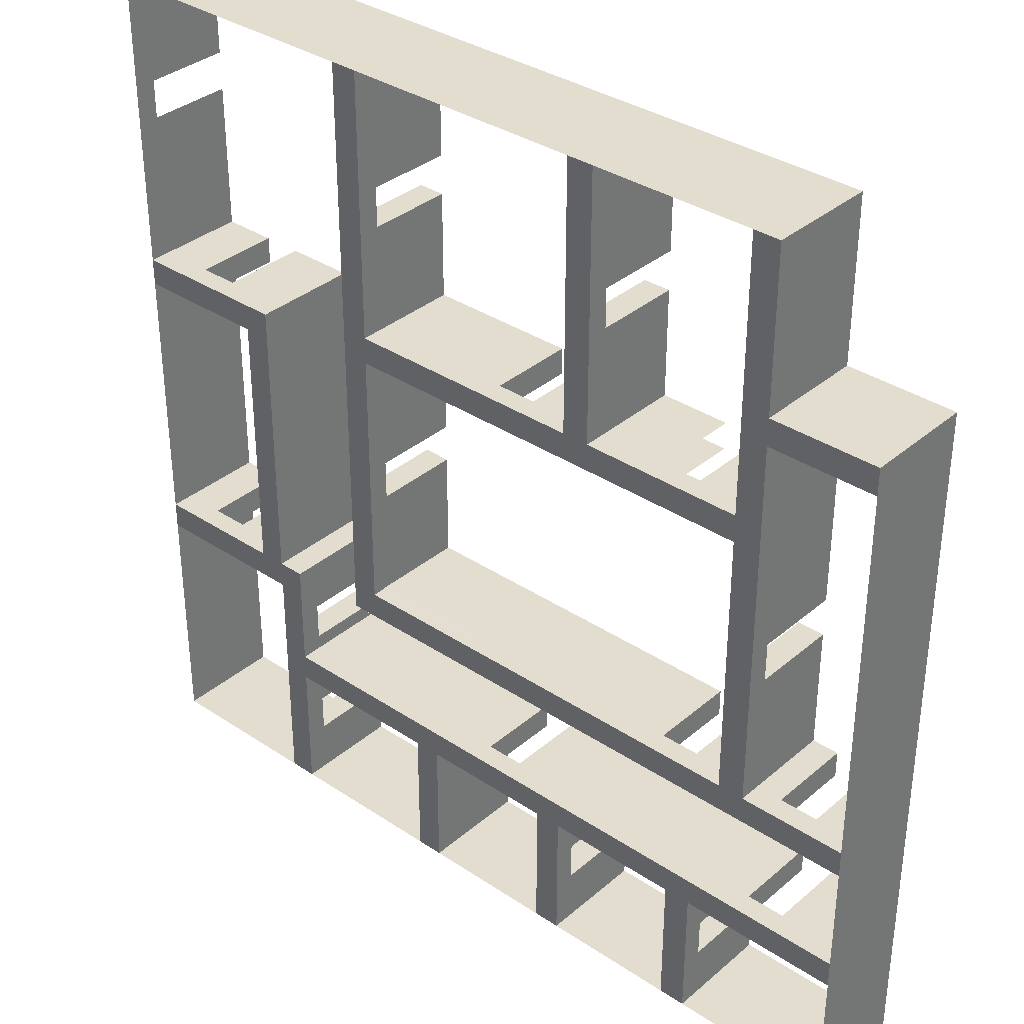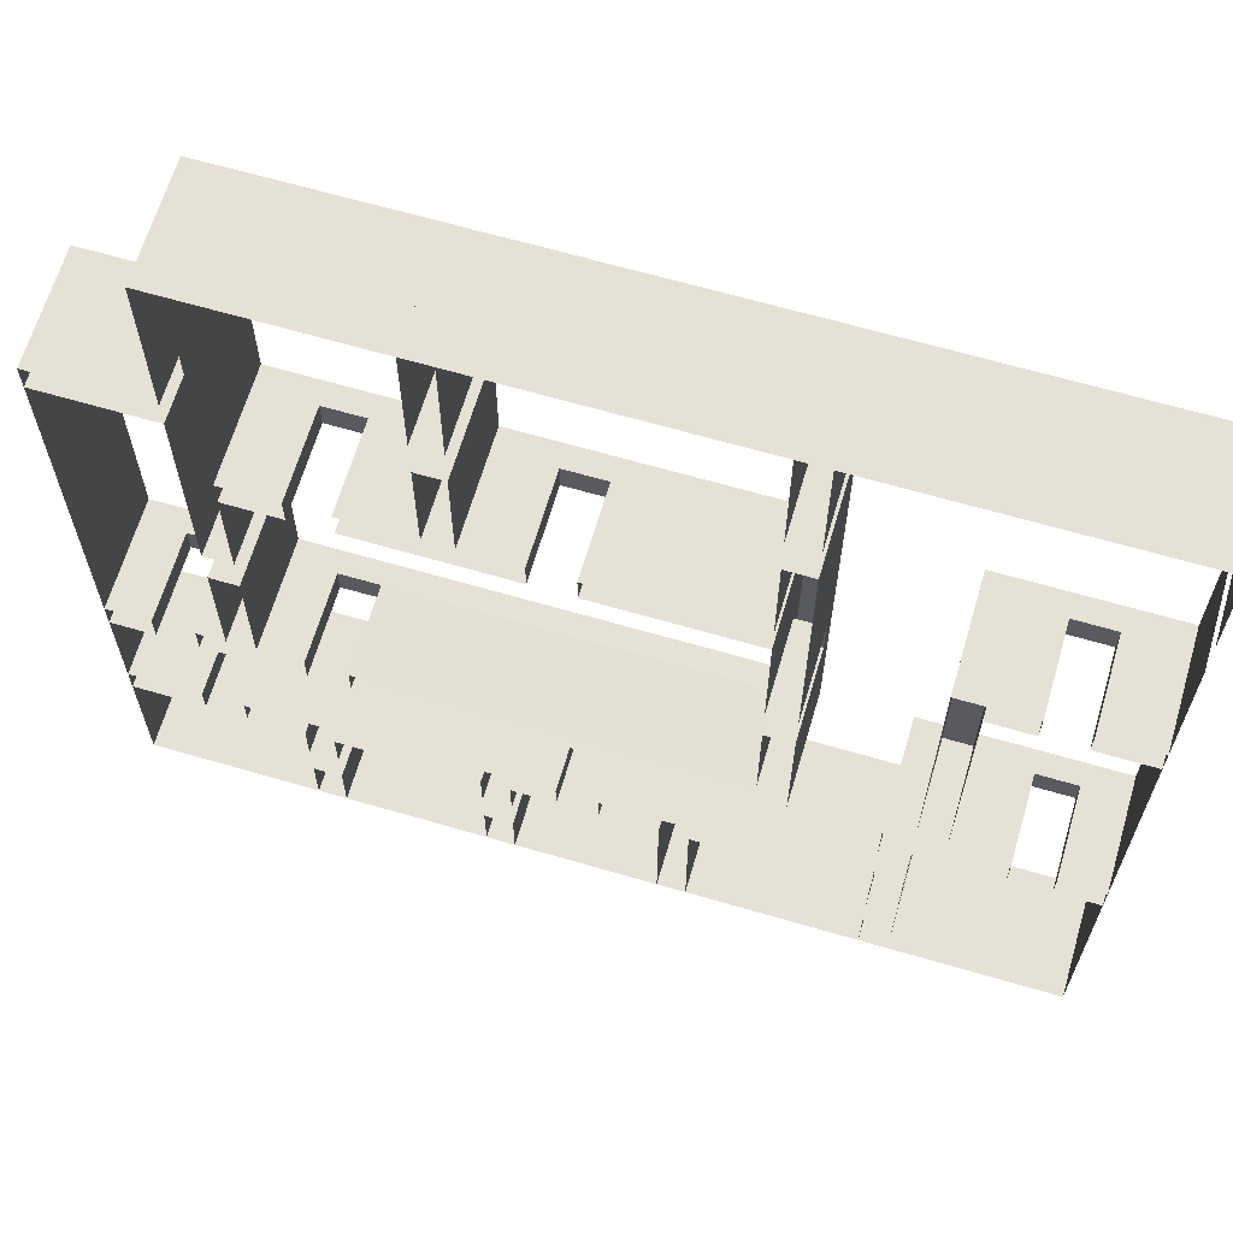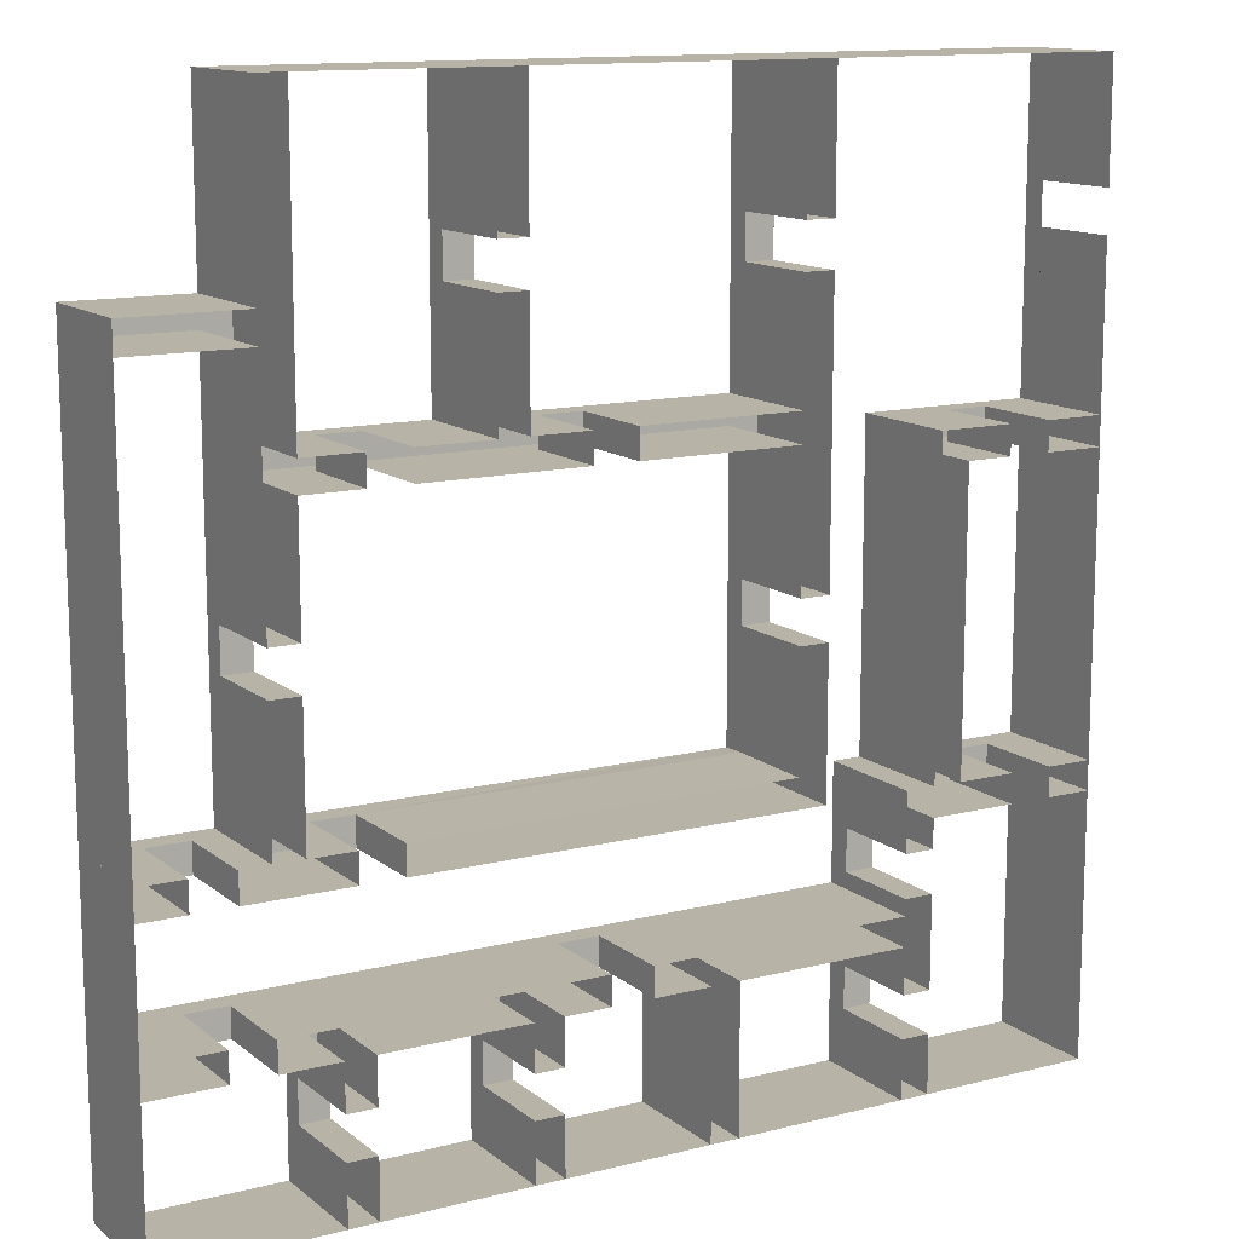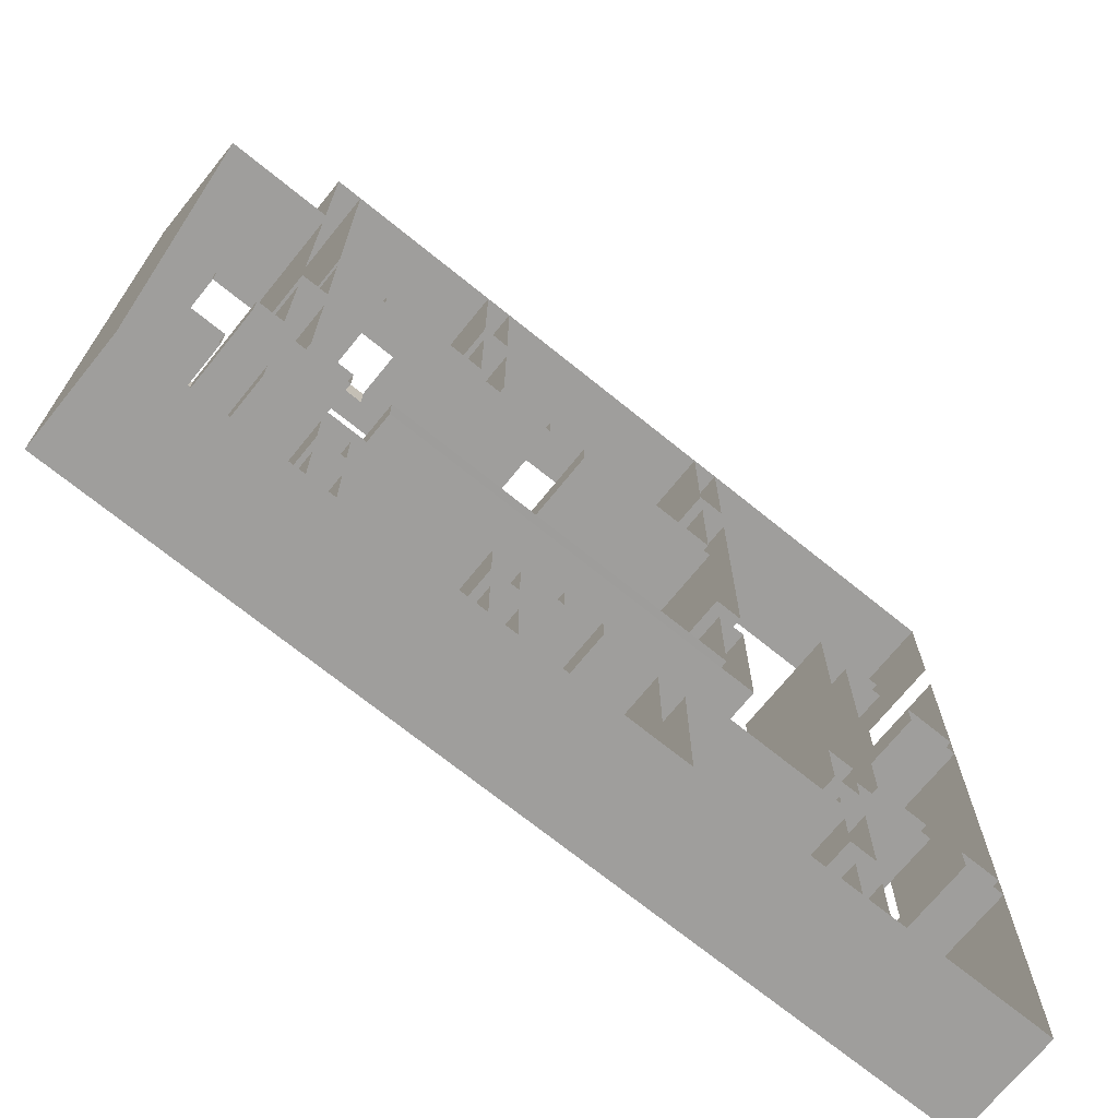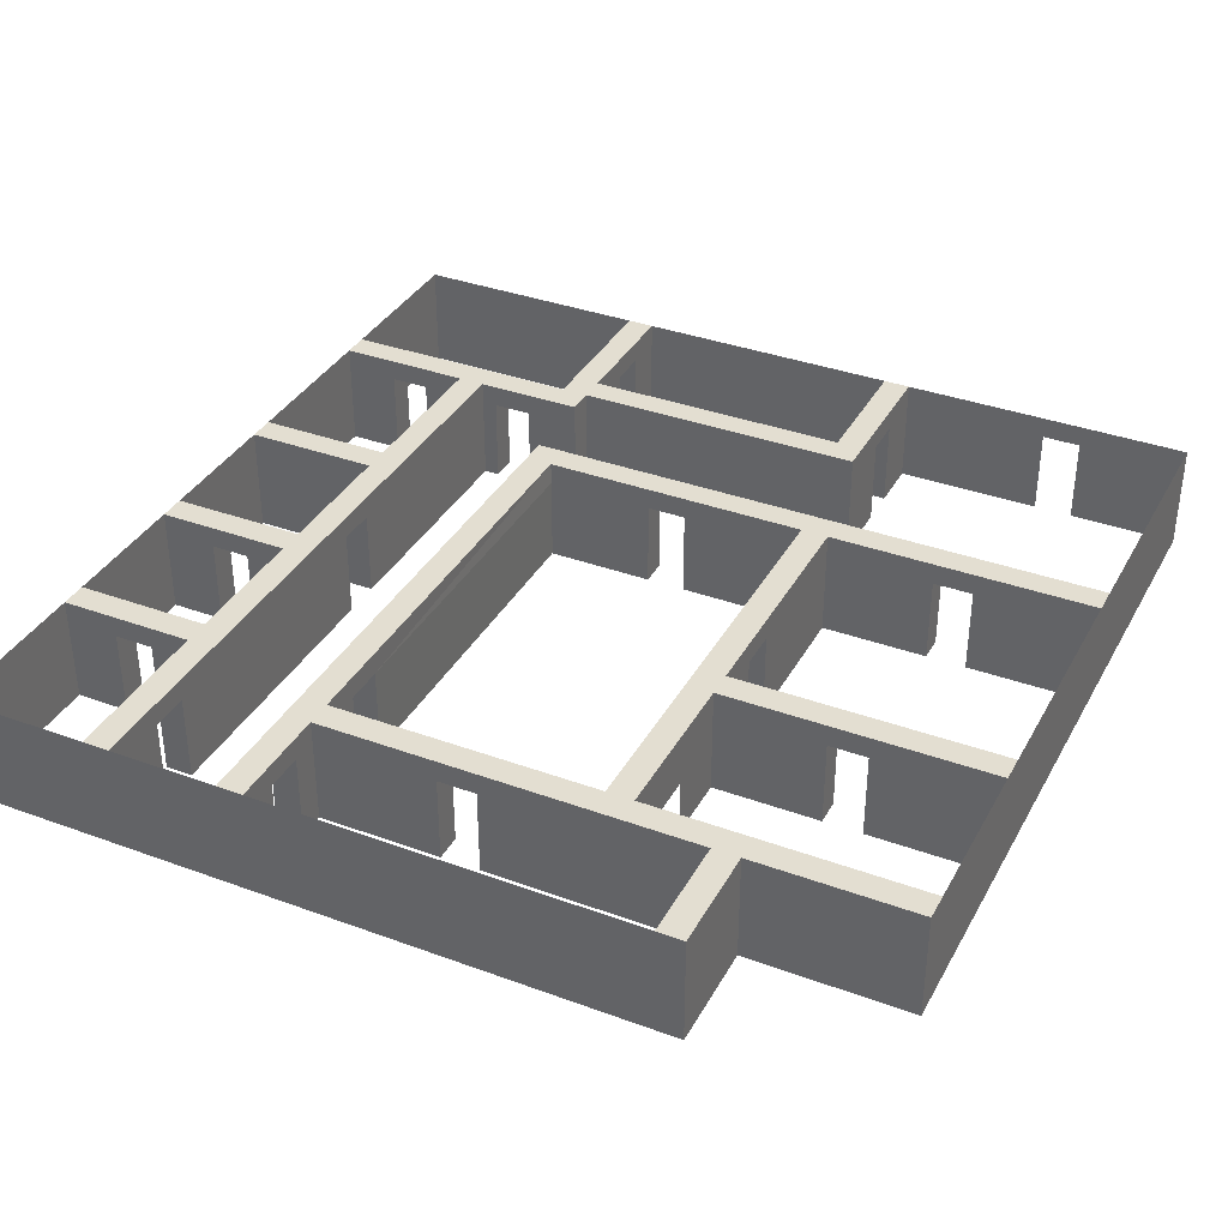
<metadata>
{"format":"obj","ext":"obj","renderer":"f3d","projection":"perspective","resolution":1024,"background":"white","views":[{"elev":34.9,"azim":-138.4,"up":"+Z"},{"elev":65.0,"azim":16.4,"up":"+Z"},{"elev":12.8,"azim":-30.5,"up":"+Z"},{"elev":-70.9,"azim":-39.0,"up":"+Z"},{"elev":36.0,"azim":-64.3,"up":"+Y"}]}
</metadata>
<code>
o Plane
v 8.003 0 8.003
v -8.003 0 -8.003
v 8.003 0 -8.003
v -8.003 0 -2.501
v 2.501 0 8.003
v 8.003 0 2.001
v 1 0 -8.003
v -2.001 0 -8.003
v -8.003 0 -3.001
v -2.501 0 8.003
v 4.502 0 -8.003
v -5.002 0 -8.003
v -2.001 0 8.003
v -6.003 0 -0.2201
v -8.003 0 -5.502
v -6.003 0 8.003
v 6.283 0 2.001
v -6.003 0 0.5002
v -2.001 0 5.002
v -6.003 0 -2.501
v -6.003 0 5.002
v -2.001 0 -6.283
v 3.001 0 8.003
v 8.003 0 -3.001
v -8.003 0 -5.002
v 5.002 0 -8.003
v -4.002 0 -3.001
v 5.002 0 2.001
v 5.002 0 -4.002
v -8.003 0 5.002
v 0 0 -5.002
v 2.501 0 3.001
v 3.001 0 0.2201
v 3.001 0 0.5002
v -3.782 0 3.001
v -6.003 0 -5.002
v 4.502 0 -5.002
v 6.503 0 -3.001
v 3.001 0 -3.001
v -4.722 0 -3.001
v -5.002 0 -5.502
v 3.001 0 5.742
v 7.003 0 2.001
v -2.001 0 3.001
v -2.001 0 -7.003
v 5.002 0 -6.283
v 5.002 0 -7.003
v -1 0 3.001
v -4.502 0 3.001
v -6.723 0 -5.002
v -7.223 0 -3.001
v 5.002 0 -3.001
v 7.223 0 -3.001
v -5.002 0 -7.003
v 3.001 0 5.002
v 8.003 0 -3.501
v 4.502 0 -4.002
v 8.003 0 2.501
v 0 0 -5.502
v -0.2601 0 2.501
v -5.502 0 -0.2201
v 2.501 0 0.2201
v -1.501 0 -8.003
v -3.782 0 2.501
v -5.502 0 3.001
v -2.001 0 -5.502
v 4.502 0 -5.502
v 5.002 0 -3.501
v 2.501 0 -2.501
v -6.003 0 -5.502
v -6.003 0 4.502
v -5.502 0 0.5002
v 2.501 0 5.742
v 6.283 0 2.501
v -1 0 2.501
v -1.501 0 -6.283
v 4.502 0 -6.003
v 1.501 0 -8.003
v -5.502 0 8.003
v 5.502 0 2.001
v -2.501 0 5.002
v -4.002 0 -2.501
v -8.003 0 4.502
v -4.502 0 -8.003
v -4.502 0 -6.283
v -2.001 0 5.722
v -2.501 0 5.722
v 5.002 0 -4.722
v 4.502 0 -7.003
v -1 0 -5.502
v -0.7203 0 -5.002
v -0.2601 0 3.001
v -2.501 0 3.001
v 7.003 0 2.501
v 5.002 0 2.501
v -4.502 0 2.501
v -6.723 0 -5.502
v -7.223 0 -2.501
v -6.503 0 -3.001
v 1 0 -5.502
v 3.001 0 -0.5002
v 4.502 0 -3.001
v 5.502 0 -3.001
v 7.223 0 -3.501
v -4.722 0 -2.501
v -5.002 0 -6.283
v -4.502 0 -7.003
v 2.501 0 5.002
v -1.501 0 -7.003
v -5.502 0 -2.501
v 6.503 0 -3.501
v 2.501 0 -0.5002
v -6.503 0 -2.501
v -5.502 0 2.501
v 2.501 0 2.501
v -1.501 0 -5.502
v 4.502 0 -6.283
v 4.502 0 -7.503
v 4.502 0 -4.722
v -0.7203 0 -5.502
v -4.502 0 -5.502
v 1.501 0 -5.502
v 7.503 0 -3.501
v 8.003 1.601 8.003
v -8.003 1.601 -8.003
v 8.003 1.601 -8.003
v -8.003 1.601 -2.501
v 2.501 1.601 8.003
v 8.003 1.601 2.001
v 1 1.601 -8.003
v -2.001 1.601 -8.003
v -8.003 1.601 -3.001
v -2.501 1.601 8.003
v 4.502 1.601 -8.003
v -5.002 1.601 -8.003
v -2.001 1.601 8.003
v -6.003 1.601 -0.2201
v -8.003 1.601 -5.502
v -6.003 1.601 8.003
v -6.003 1.601 0.5002
v -2.001 1.601 5.002
v -6.003 1.601 -2.501
v -6.003 1.601 5.002
v 6.283 1.601 2.001
v -2.001 1.601 -6.283
v 3.001 1.601 8.003
v 8.003 1.601 -3.001
v -8.003 1.601 -5.002
v 5.002 1.601 -8.003
v 3.001 1.601 -3.001
v 5.002 1.601 2.001
v -4.002 1.601 -3.001
v 5.002 1.601 -4.002
v -8.003 1.601 5.002
v 0 1.601 -5.002
v 2.501 1.601 3.001
v 3.001 1.601 0.2201
v 3.001 1.601 0.5002
v -3.782 1.601 3.001
v -6.003 1.601 -5.002
v 4.502 1.601 -5.002
v 6.503 1.601 -3.001
v -4.722 1.601 -3.001
v -5.002 1.601 -5.502
v 3.001 1.601 5.742
v 7.003 1.601 2.001
v -2.001 1.601 3.001
v -2.001 1.601 -7.003
v 5.002 1.601 -6.283
v 5.002 1.601 -7.003
v -1 1.601 3.001
v -4.502 1.601 3.001
v -6.723 1.601 -5.002
v -7.223 1.601 -3.001
v 5.002 1.601 -3.001
v 7.223 1.601 -3.001
v -5.002 1.601 -7.003
v 3.001 1.601 5.002
v 8.003 1.601 -3.501
v 4.502 1.601 -4.002
v 8.003 1.601 2.501
v 0 1.601 -5.502
v -0.2601 1.601 2.501
v -5.502 1.601 -0.2201
v 2.501 1.601 0.2201
v -1.501 1.601 -8.003
v -3.782 1.601 2.501
v -5.502 1.601 3.001
v -2.001 1.601 -5.502
v 4.502 1.601 -5.502
v 5.002 1.601 -3.501
v 2.501 1.601 -2.487
v -6.003 1.601 -5.502
v -6.003 1.601 4.502
v -5.502 1.601 0.5002
v 2.501 1.601 5.742
v 6.283 1.601 2.501
v -1 1.601 2.501
v -1.501 1.601 -6.283
v 4.502 1.601 -6.003
v 1.501 1.601 -8.003
v -5.502 1.601 8.003
v 5.502 1.601 2.001
v -2.501 1.601 5.002
v -4.002 1.601 -2.501
v -8.003 1.601 4.502
v -4.502 1.601 -8.003
v -4.502 1.601 -6.283
v -2.001 1.601 5.722
v -2.501 1.601 5.722
v 5.002 1.601 -4.722
v 4.502 1.601 -7.003
v -0.7203 1.601 -5.502
v -0.7203 1.601 -5.002
v -0.2601 1.601 3.001
v -2.501 1.601 3.001
v 7.003 1.601 2.501
v 5.002 1.601 2.501
v -4.502 1.601 2.501
v -6.723 1.601 -5.502
v -7.223 1.601 -2.501
v -6.503 1.601 -3.001
v 1 1.601 -5.502
v 3.001 1.601 -0.5002
v 4.502 1.601 -3.001
v 5.502 1.601 -3.001
v 7.223 1.601 -3.501
v -4.722 1.601 -2.501
v -5.002 1.601 -6.283
v -4.502 1.601 -7.003
v 2.501 1.601 5.002
v -1.501 1.601 -7.003
v -5.502 1.601 -2.501
v 6.503 1.601 -3.501
v 2.501 1.601 -0.5002
v -6.503 1.601 -2.501
v -5.502 1.601 2.501
v 2.501 1.601 2.501
v -1.501 1.601 -5.502
v 4.502 1.601 -6.283
v 4.502 1.601 -7.503
v 4.502 1.601 -4.722
v -4.502 1.601 -5.502
v 1.501 1.601 -5.502
v 7.503 1.601 -3.501
v 8.003 2.001 8.003
v -8.003 2.001 -8.003
v 8.003 2.001 -8.003
v -8.003 2.001 -2.501
v 2.501 2.001 8.003
v 8.003 2.001 2.001
v 1 2.001 -8.003
v -2.001 2.001 -8.003
v -8.003 2.001 -3.001
v -2.501 2.001 8.003
v 4.502 2.001 -8.003
v -5.002 2.001 -8.003
v -2.001 2.001 8.003
v -6.003 2.001 -2.501
v -8.003 2.001 -5.502
v -6.003 2.001 8.003
v -6.003 2.001 5.002
v 5.502 2.001 2.001
v 3.001 2.001 8.003
v 8.003 2.001 -3.001
v -8.003 2.001 -5.002
v 5.002 2.001 -8.003
v 3.001 2.001 -3.001
v 5.002 2.001 2.501
v -8.003 2.001 5.002
v 4.502 2.001 -5.002
v 2.501 2.001 3.001
v -2.501 2.001 3.001
v -5.002 2.001 -5.502
v -2.001 2.001 3.001
v 5.002 2.001 -3.001
v 8.003 2.001 -3.501
v 8.003 2.001 2.501
v 1 2.001 -5.502
v 2.501 2.001 2.501
v -5.502 2.001 -2.501
v 2.501 2.001 -2.501
v -1.501 2.001 -8.003
v -5.502 2.001 3.001
v -2.001 2.001 -5.502
v 4.502 2.001 -5.502
v -6.003 2.001 4.502
v 1.501 2.001 -8.003
v -5.502 2.001 8.003
v -8.003 2.001 4.502
v -4.502 2.001 -8.003
v -4.502 2.001 -5.502
v -1.501 2.001 -5.502
v 5.002 2.001 -3.501
v 4.502 2.001 -3.001
v 5.502 2.001 -3.001
v -5.502 2.001 2.501
v 1.501 2.001 -5.502
v 8.003 0.8003 2.501
v 8.003 0.8003 8.003
v 8.003 1.601 5.252
v 8.003 0 5.252
v 8.003 1.201 8.003
v 8.003 0.4002 8.003
v 8.003 1.601 5.973
v 8.003 0 5.973
f 32 108 231 156
f 15 2 125 138
f 28 95 218 151
f 95 74 197 218
f 79 65 188 202
f 94 58 299 181 217
f 35 93 216 159
f 84 8 131 207
f 61 184 137 14
f 34 33 157 158
f 83 4 127 206
f 198 171 48 75
f 42 73 196 165
f 18 71 194 140
f 44 48 171 167
f 69 112 235 192
f 71 83 206 194
f 73 5 128 196
f 36 91 214 160
f 145 199 76 22
f 65 49 172 188
f 120 90 213
f 170 212 89 47
f 177 230 208 229
f 12 54 177 135
f 88 46 169 211
f 16 79 202 139
f 107 84 207 230
f 109 63 186 232
f 78 11 134 201
f 5 13 136 128
f 54 107 230 177
f 19 44 167 141
f 53 24 147 176
f 23 42 165 146
f 56 123 245 179
f 123 104 227 245
f 52 28 151 175
f 68 29 153 191
f 77 67 190 200
f 8 45 168 131
f 37 119 242 161
f 63 8 131 186
f 181 301 305 124 246 278
f 132 127 249 254
f 233 228 282 281
f 184 233 281
f 230 207 291 292
f 228 205 282
f 179 245 277
f 245 227 277
f 149 134 256 267
f 191 294 277
f 132 148 266 254
f 208 230 292
f 147 179 277 265
f 124 146 264 246
f 190 244 298 286
f 195 184 281
f 244 201 288 298
f 156 231 272
f 193 220 274
f 158 157 268
f 165 178 268
f 189 243 292 285
f 231 196 272
f 243 208 292
f 177 229 274
f 135 177 274 257
f 210 133 255
f 232 186 283
f 199 232 283
f 187 219 280
f 176 147 265
f 175 151 269 276
f 191 153 267 294
f 178 158 268
f 229 164 274
f 152 163 268
f 218 197 269
f 224 150 268
f 217 181 278 269
f 162 176 265
f 155 161 271
f 226 162 265 296
f 130 223 279 252
f 225 175 276 295
f 183 198 280
f 150 152 268
f 182 213 293 279
f 222 174 268
f 174 132 254 268
f 157 224 268
f 148 173 271 266
f 200 190 286
f 242 180 271
f 62 115 238 185
f 22 66 189 145
f 100 59 182 223
f 115 60 183 238
f 1 23 146 124 303 300 304
f 24 56 179 147
f 9 25 148 132
f 40 99 222 163
f 26 11 134 149
f 78 7 130 201
f 114 72 195 237
f 82 69 192 205
f 5 23 146 128
f 24 6 129 147
f 96 114 237 219
f 15 25 148 138
f 10 79 202 133
f 26 3 126 149
f 81 19 141 204
f 20 14 137 142
f 13 86 209 136
f 9 4 127 132
f 144 197 74 17
f 185 157 33 62
f 229 208 85 106
f 306 303 124 305
f 21 16 139 143
f 83 30 154 206
f 63 7 130 186
f 84 12 135 207
f 30 21 143 154
f 93 81 204 216
f 113 20 142 236
f 87 10 133 210
f 4 98 221 127
f 61 110 233 184
f 110 105 228 233
f 102 52 175 225
f 103 38 162 226
f 121 85 208 243
f 75 64 187 198
f 17 80 203 144
f 6 43 166 129
f 38 111 234 162
f 66 121 243 189
f 39 27 150
f 168 232 199 145
f 25 50 173 148
f 2 12 135 125
f 205 152 27 82
f 29 57 180 153
f 3 56 179 126
f 106 41 164 229
f 47 26 149 170
f 51 9 132 174
f 232 168 45 109
f 27 152 150
f 122 78 201 244
f 55 34 158 178
f 92 32 156 215
f 67 122 244 190
f 7 100 223 130
f 31 37 161 155
f 116 76 199 239
f 97 15 138 220
f 111 68 191 234
f 90 116 239 213
f 80 103 226 203
f 101 39 150 224
f 10 13 136 133
f 58 6 129 181 299
f 117 77 200 240
f 11 118 241 134
f 41 70 193 164
f 57 102 225 180
f 118 89 212 241
f 210 209 86 87
f 269 278 251 263
f 286 267 256
f 255 258 275 273
f 280 268 282
f 249 259 268
f 295 294 267 271
f 281 282 268
f 287 284 259
f 262 284 287
f 259 281 268
f 269 263 296 276
f 295 276 294
f 249 268 254
f 266 271 274 260
f 270 262 287 290
f 261 289 284 262
f 259 297 281
f 259 284 297
f 284 273 280 297
f 250 264 268 272
f 272 268 280
f 275 272 280
f 285 293 283 253
f 271 293 285
f 271 267 286
f 271 279 293
f 273 275 280
f 271 292 274
f 271 285 292
f 279 298 288 252
f 271 298 279
f 271 286 298
f 276 296 294
f 296 265 277 294
f 274 292 291 257
f 125 135 257 247
f 186 130 252 283
f 234 191 277
f 227 234 277
f 126 179 277 248
f 203 226 296 263
f 180 225 295 271
f 133 136 258 255
f 181 129 251 278
f 192 235 282
f 235 185 282
f 186 131 253 283
f 166 144 263
f 131 168 253
f 223 182 279
f 140 194 287 259
f 128 136 258 250
f 137 140 259
f 201 134 256 288
f 205 192 282
f 145 189 285 253
f 221 236 259
f 139 202 289 261
f 236 142 259
f 127 221 259 249
f 206 127 249 290
f 207 131 253 291
f 201 130 252 288
f 128 146 264 250
f 147 129 251 265
f 220 138 260 274
f 138 148 266 260
f 133 202 289 255
f 164 193 274
f 138 125 247 260
f 149 126 248 267
f 204 210 255
f 206 154 270 290
f 142 137 259
f 136 209 258
f 207 135 257 291
f 194 206 290 287
f 143 139 261 262
f 202 188 284 289
f 144 203 263
f 129 166 263 251
f 153 211 267
f 237 195 281 297
f 170 149 267
f 219 237 297 280
f 196 128 250 272
f 214 155 271
f 209 141 258
f 215 156 272
f 185 238 280 282
f 141 167 275 258
f 168 145 253
f 238 183 280
f 211 169 267
f 169 170 267
f 160 214 271
f 197 217 269
f 146 165 268 264
f 216 204 255 273
f 167 171 272 275
f 188 172 273 284
f 171 215 272
f 172 159 273
f 198 187 280
f 159 216 273
f 151 218 269
f 239 199 283 293
f 173 160 271
f 213 239 293
f 212 240 286
f 163 222 268
f 240 200 286
f 134 241 286 256
f 241 212 286
f 154 143 262 270
f 161 242 271
f 184 195 140 137
f 195 72 18 140
f 222 236 221 174
f 99 113 236 222
f 174 221 98 51
f 172 219 187 159
f 49 96 219 172
f 209 210 204 141
f 171 198 183 215
f 60 92 215 183
f 165 196 231 178
f 178 231 108 55
f 157 185 235 224
f 112 101 224 235
f 166 217 197 144
f 43 94 217 166
f 176 227 104 53
f 162 234 227 176
f 46 117 240 169
f 169 240 212 170
f 153 180 242 211
f 211 242 119 88
f 163 228 105 40
f 152 205 228 163
f 59 31 155 182
f 214 213 182 155
f 91 120 213 214
f 160 193 70 36
f 50 97 220 173
f 173 220 193 160
f 299 302 301 181
f 58 302 299
f 306 304 300
f 306 1 304
f 306 300 303

</code>
